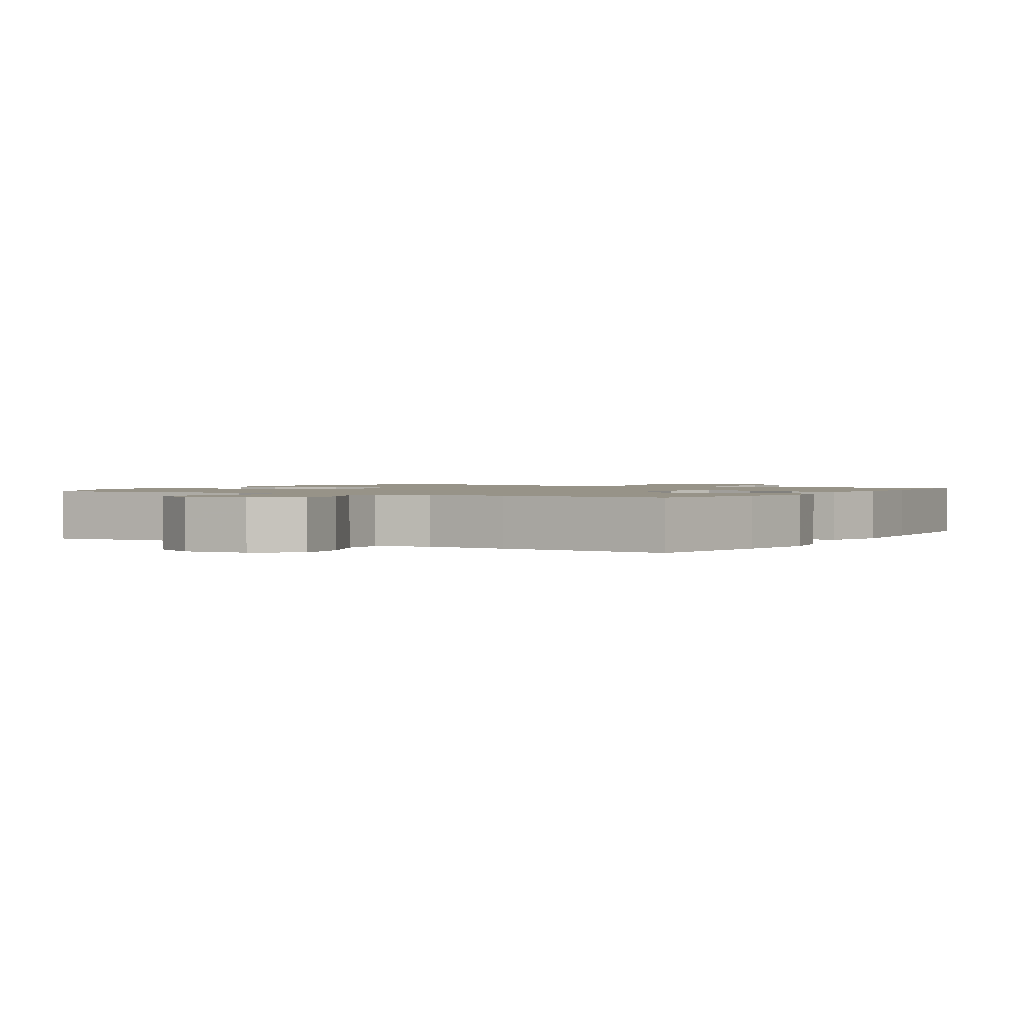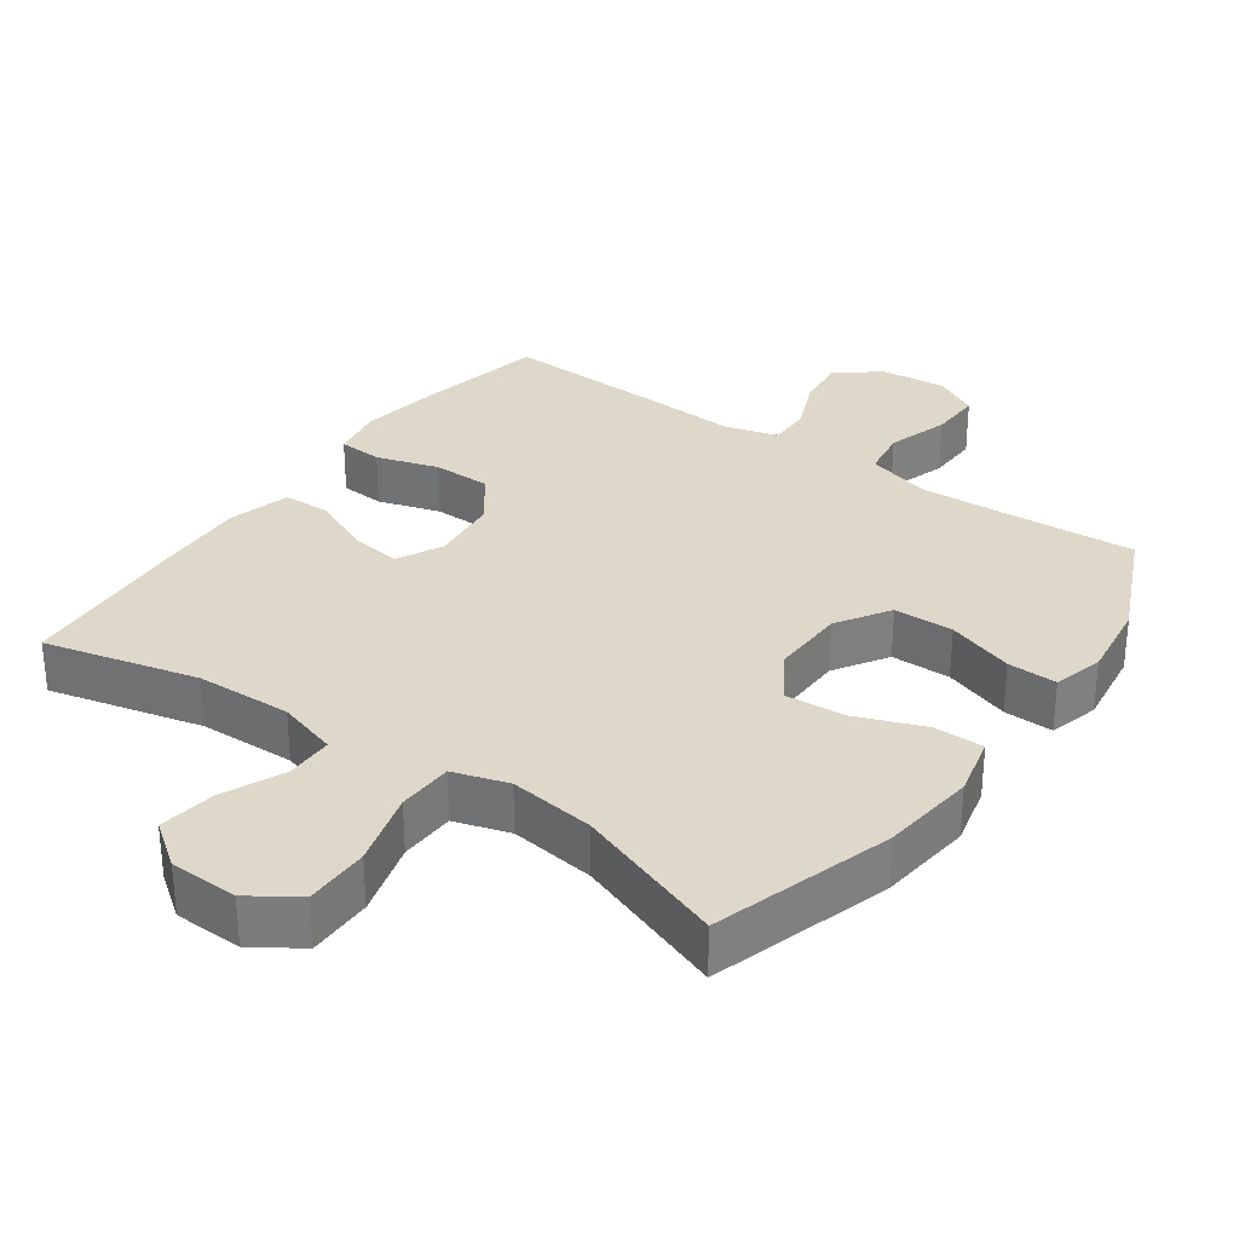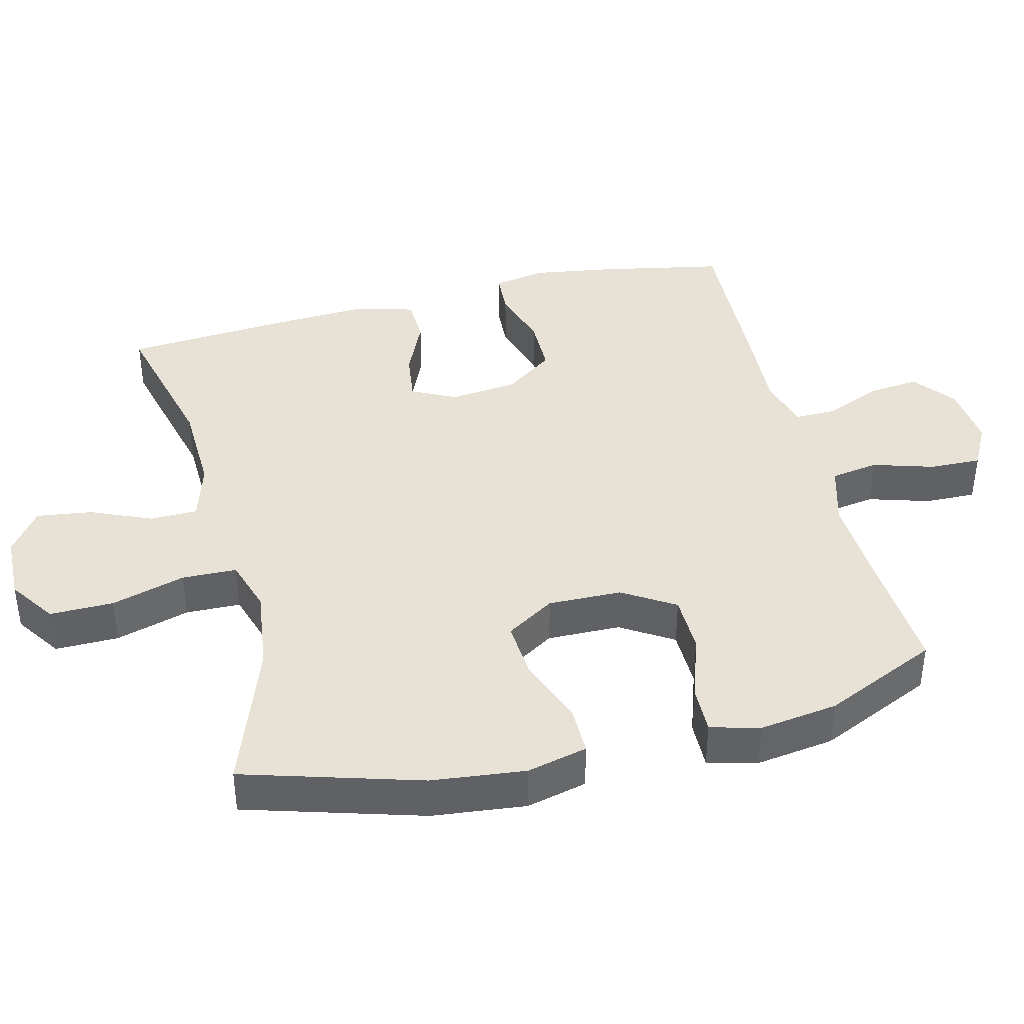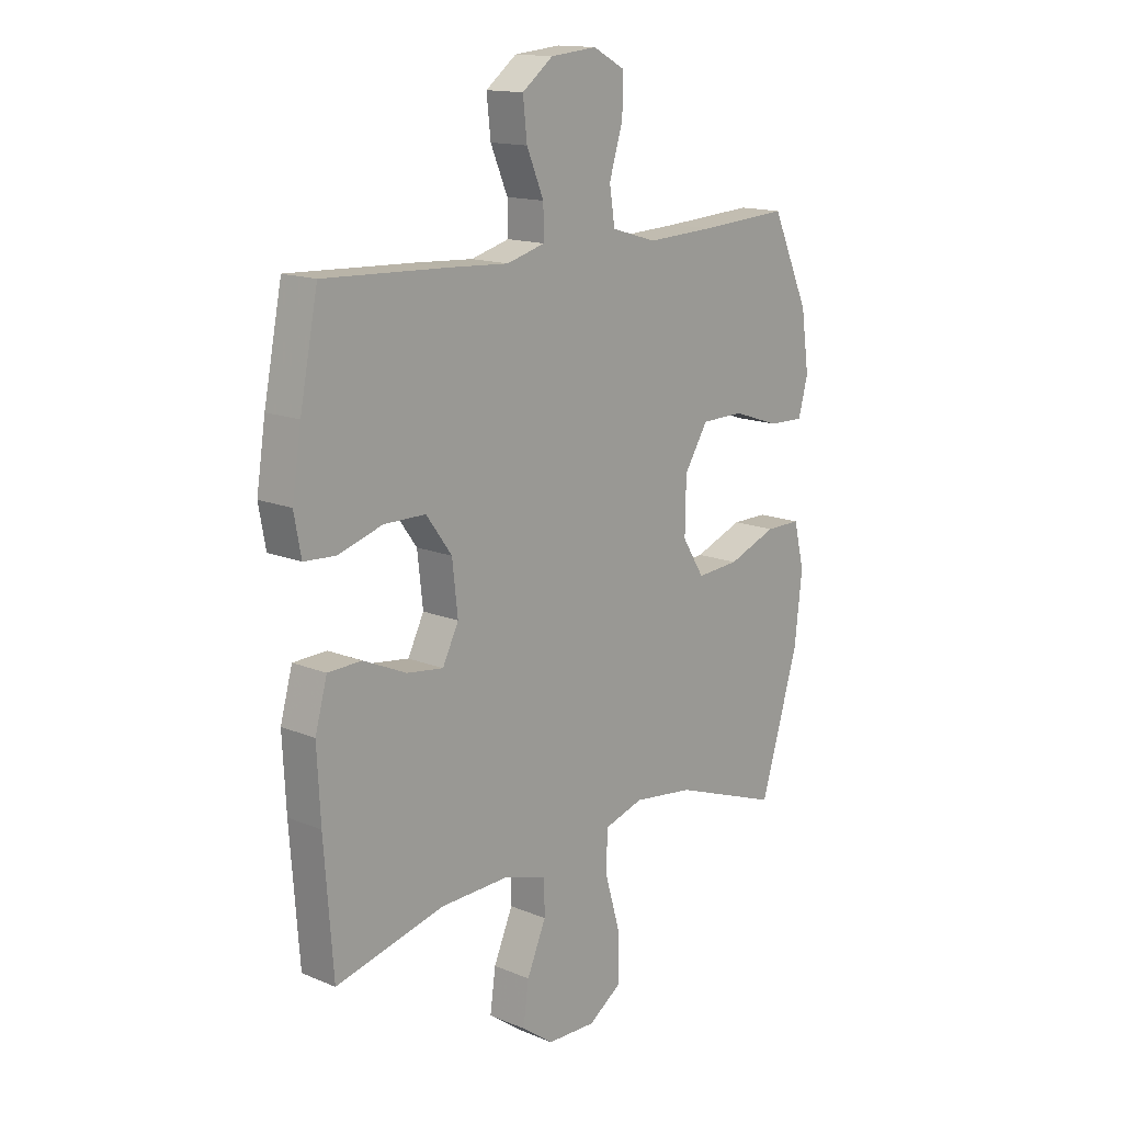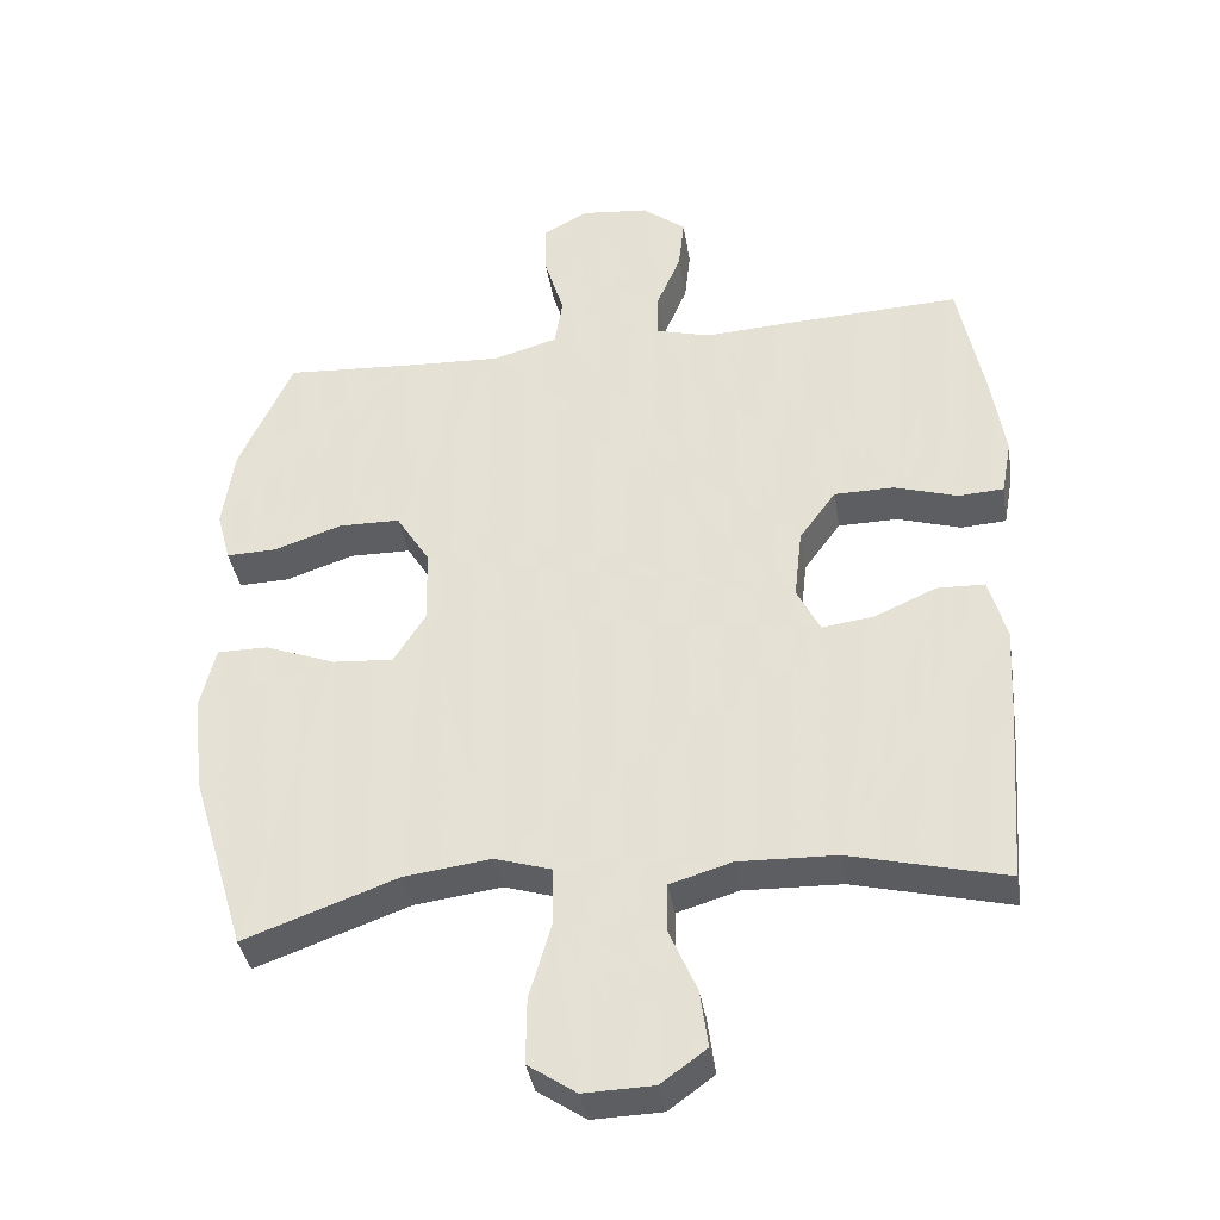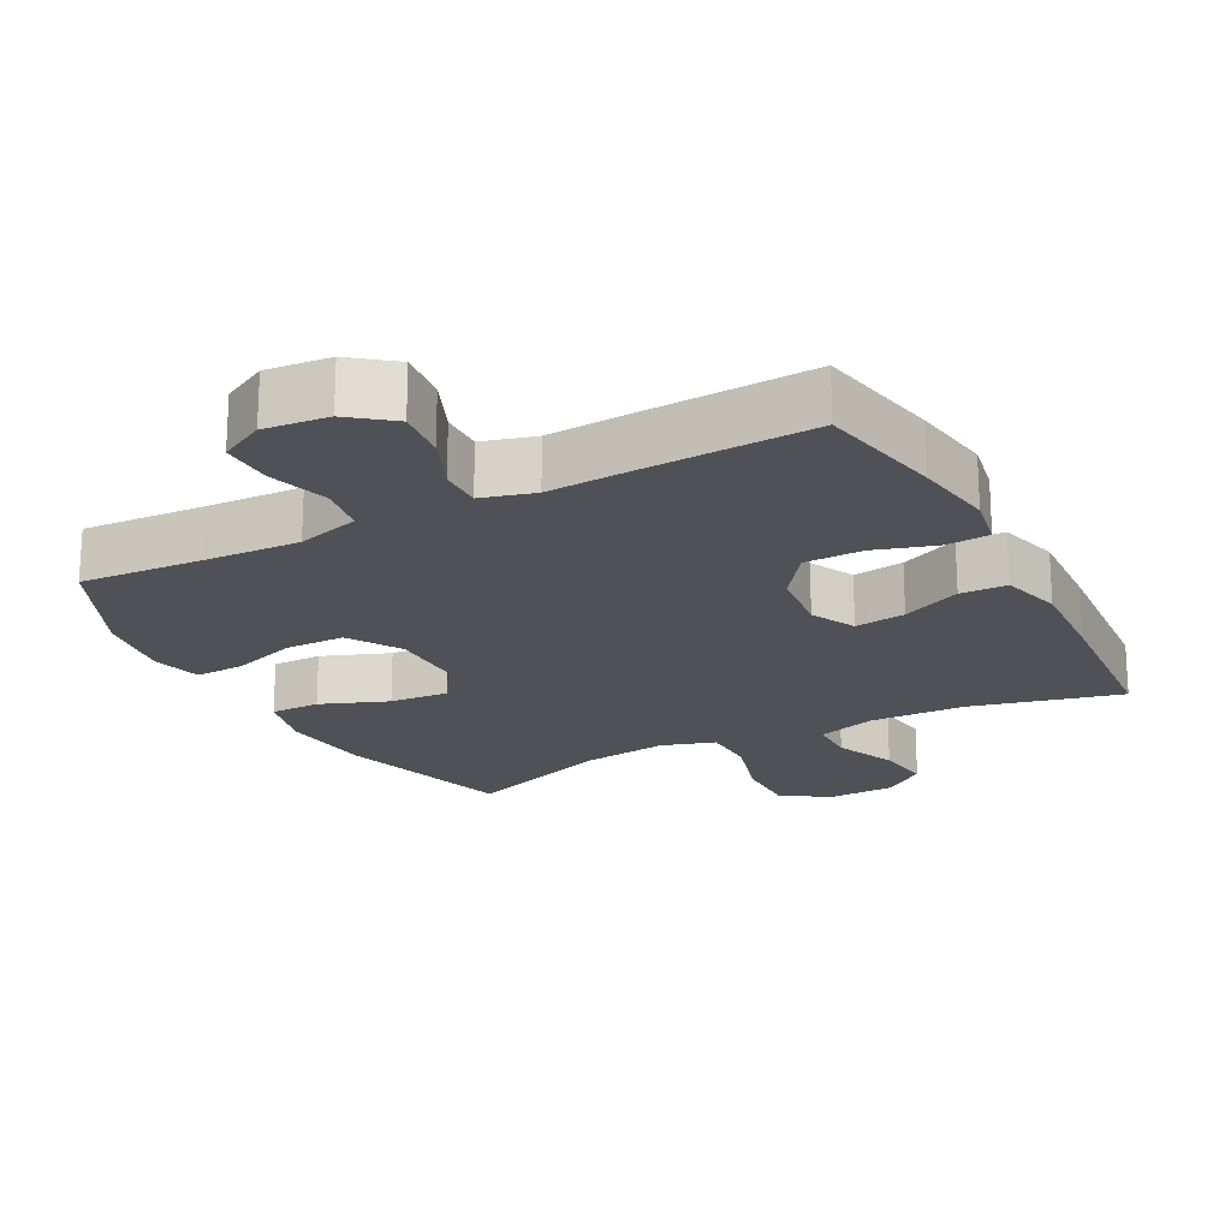
<metadata>
{"format":"obj","ext":"obj","renderer":"f3d","projection":"perspective","resolution":1024,"background":"white","views":[{"elev":1.4,"azim":30.9,"up":"+Y"},{"elev":31.0,"azim":-144.5,"up":"+Y"},{"elev":40.2,"azim":-104.1,"up":"+Y"},{"elev":14.9,"azim":131.6,"up":"+Z"},{"elev":-37.9,"azim":9.1,"up":"+Z"},{"elev":-20.5,"azim":27.7,"up":"+Y"}]}
</metadata>
<code>
v -0.5 0.07 -0.5
v -0.576 0.07 -0.246
v -0.591 0.07 -0.111
v -0.57 0.07 -0.024
v -0.499 0.07 -0.024
v -0.402 0.07 -0.061
v -0.317 0.07 -0.067
v -0.273 0.07 0.003
v -0.275 0.07 0.109
v -0.322 0.07 0.184
v -0.407 0.07 0.185
v -0.502 0.07 0.153
v -0.572 0.07 0.151
v -0.591 0.07 0.222
v -0.575 0.07 0.335
v -0.5 0.07 0.5
v -0.321 0.07 0.489
v -0.187 0.07 0.483
v -0.097 0.07 0.509
v -0.086 0.07 0.578
v -0.113 0.07 0.666
v -0.115 0.07 0.74
v -0.051 0.07 0.774
v 0.041 0.07 0.765
v 0.102 0.07 0.718
v 0.094 0.07 0.644
v 0.06 0.07 0.564
v 0.059 0.07 0.503
v 0.135 0.07 0.482
v 0.255 0.07 0.489
v 0.5 0.07 0.5
v 0.536 0.07 0.319
v 0.554 0.07 0.203
v 0.54 0.07 0.127
v 0.477 0.07 0.123
v 0.389 0.07 0.15
v 0.306 0.07 0.149
v 0.255 0.07 0.079
v 0.244 0.07 -0.019
v 0.276 0.07 -0.083
v 0.349 0.07 -0.073
v 0.434 0.07 -0.035
v 0.501 0.07 -0.037
v 0.525 0.07 -0.124
v 0.518 0.07 -0.259
v 0.5 0.07 -0.5
v 0.283 0.07 -0.447
v 0.147 0.07 -0.443
v 0.061 0.07 -0.469
v 0.06 0.07 -0.537
v 0.098 0.07 -0.625
v 0.109 0.07 -0.705
v 0.046 0.07 -0.751
v -0.051 0.07 -0.754
v -0.118 0.07 -0.709
v -0.117 0.07 -0.617
v -0.086 0.07 -0.51
v -0.088 0.07 -0.431
v -0.166 0.07 -0.407
v -0.287 0.07 -0.423
v -0.5 0 -0.5
v -0.576 0 -0.246
v -0.591 0 -0.111
v -0.57 0 -0.024
v -0.499 0 -0.024
v -0.402 0 -0.061
v -0.317 0 -0.067
v -0.273 0 0.003
v -0.275 0 0.109
v -0.322 0 0.184
v -0.407 0 0.185
v -0.502 0 0.153
v -0.572 0 0.151
v -0.591 0 0.222
v -0.575 0 0.335
v -0.5 0 0.5
v -0.321 0 0.489
v -0.187 0 0.483
v -0.097 0 0.509
v -0.086 0 0.578
v -0.113 0 0.666
v -0.115 0 0.74
v -0.051 0 0.774
v 0.041 0 0.765
v 0.102 0 0.718
v 0.094 0 0.644
v 0.06 0 0.564
v 0.059 0 0.503
v 0.135 0 0.482
v 0.255 0 0.489
v 0.5 0 0.5
v 0.536 0 0.319
v 0.554 0 0.203
v 0.54 0 0.127
v 0.477 0 0.123
v 0.389 0 0.15
v 0.306 0 0.149
v 0.255 0 0.079
v 0.244 0 -0.019
v 0.276 0 -0.083
v 0.349 0 -0.073
v 0.434 0 -0.035
v 0.501 0 -0.037
v 0.525 0 -0.124
v 0.518 0 -0.259
v 0.5 0 -0.5
v 0.283 0 -0.447
v 0.147 0 -0.443
v 0.061 0 -0.469
v 0.06 0 -0.537
v 0.098 0 -0.625
v 0.109 0 -0.705
v 0.046 0 -0.751
v -0.051 0 -0.754
v -0.118 0 -0.709
v -0.117 0 -0.617
v -0.086 0 -0.51
v -0.088 0 -0.431
v -0.166 0 -0.407
v -0.287 0 -0.423
f 55 56 57
f 54 55 57
f 53 54 57
f 52 53 57
f 51 52 57
f 50 51 57
f 49 50 57 58
f 48 49 58 59
f 45 46 47
f 44 45 47
f 43 44 47
f 42 43 47
f 41 42 47
f 47 48 59
f 41 47 59
f 40 41 59
f 34 35 36
f 33 34 36
f 32 33 36
f 31 32 36
f 30 31 36
f 29 30 36
f 28 29 36 37
f 25 26 27
f 24 25 27
f 23 24 27
f 22 23 27
f 21 22 27
f 20 21 27
f 19 20 27 28
f 28 37 38
f 19 28 38
f 18 19 38
f 15 16 17
f 14 15 17
f 13 14 17
f 12 13 17
f 11 12 17
f 10 11 17 18
f 4 5 6
f 3 4 6
f 2 3 6
f 1 2 6
f 60 1 6
f 60 6 7
f 60 7 8
f 59 60 8
f 40 59 8
f 39 40 8
f 18 38 39
f 10 18 39
f 9 10 39
f 8 9 39
f 117 116 115
f 117 115 114
f 117 114 113
f 117 113 112
f 117 112 111
f 117 111 110
f 118 117 110 109
f 119 118 109 108
f 107 106 105
f 107 105 104
f 107 104 103
f 107 103 102
f 107 102 101
f 119 108 107
f 119 107 101
f 119 101 100
f 96 95 94
f 96 94 93
f 96 93 92
f 96 92 91
f 96 91 90
f 96 90 89
f 97 96 89 88
f 87 86 85
f 87 85 84
f 87 84 83
f 87 83 82
f 87 82 81
f 87 81 80
f 88 87 80 79
f 98 97 88
f 98 88 79
f 98 79 78
f 77 76 75
f 77 75 74
f 77 74 73
f 77 73 72
f 77 72 71
f 78 77 71 70
f 66 65 64
f 66 64 63
f 66 63 62
f 66 62 61
f 66 61 120
f 67 66 120
f 68 67 120
f 68 120 119
f 68 119 100
f 68 100 99
f 99 98 78
f 99 78 70
f 99 70 69
f 99 69 68
f 1 61 62 2
f 2 62 63 3
f 3 63 64 4
f 4 64 65 5
f 5 65 66 6
f 6 66 67 7
f 7 67 68 8
f 8 68 69 9
f 9 69 70 10
f 10 70 71 11
f 11 71 72 12
f 12 72 73 13
f 13 73 74 14
f 14 74 75 15
f 15 75 76 16
f 16 76 77 17
f 17 77 78 18
f 18 78 79 19
f 19 79 80 20
f 20 80 81 21
f 21 81 82 22
f 22 82 83 23
f 23 83 84 24
f 24 84 85 25
f 25 85 86 26
f 26 86 87 27
f 27 87 88 28
f 28 88 89 29
f 29 89 90 30
f 30 90 91 31
f 31 91 92 32
f 32 92 93 33
f 33 93 94 34
f 34 94 95 35
f 35 95 96 36
f 36 96 97 37
f 37 97 98 38
f 38 98 99 39
f 39 99 100 40
f 40 100 101 41
f 41 101 102 42
f 42 102 103 43
f 43 103 104 44
f 44 104 105 45
f 45 105 106 46
f 46 106 107 47
f 47 107 108 48
f 48 108 109 49
f 49 109 110 50
f 50 110 111 51
f 51 111 112 52
f 52 112 113 53
f 53 113 114 54
f 54 114 115 55
f 55 115 116 56
f 56 116 117 57
f 57 117 118 58
f 58 118 119 59
f 59 119 120 60
f 60 120 61 1

</code>
